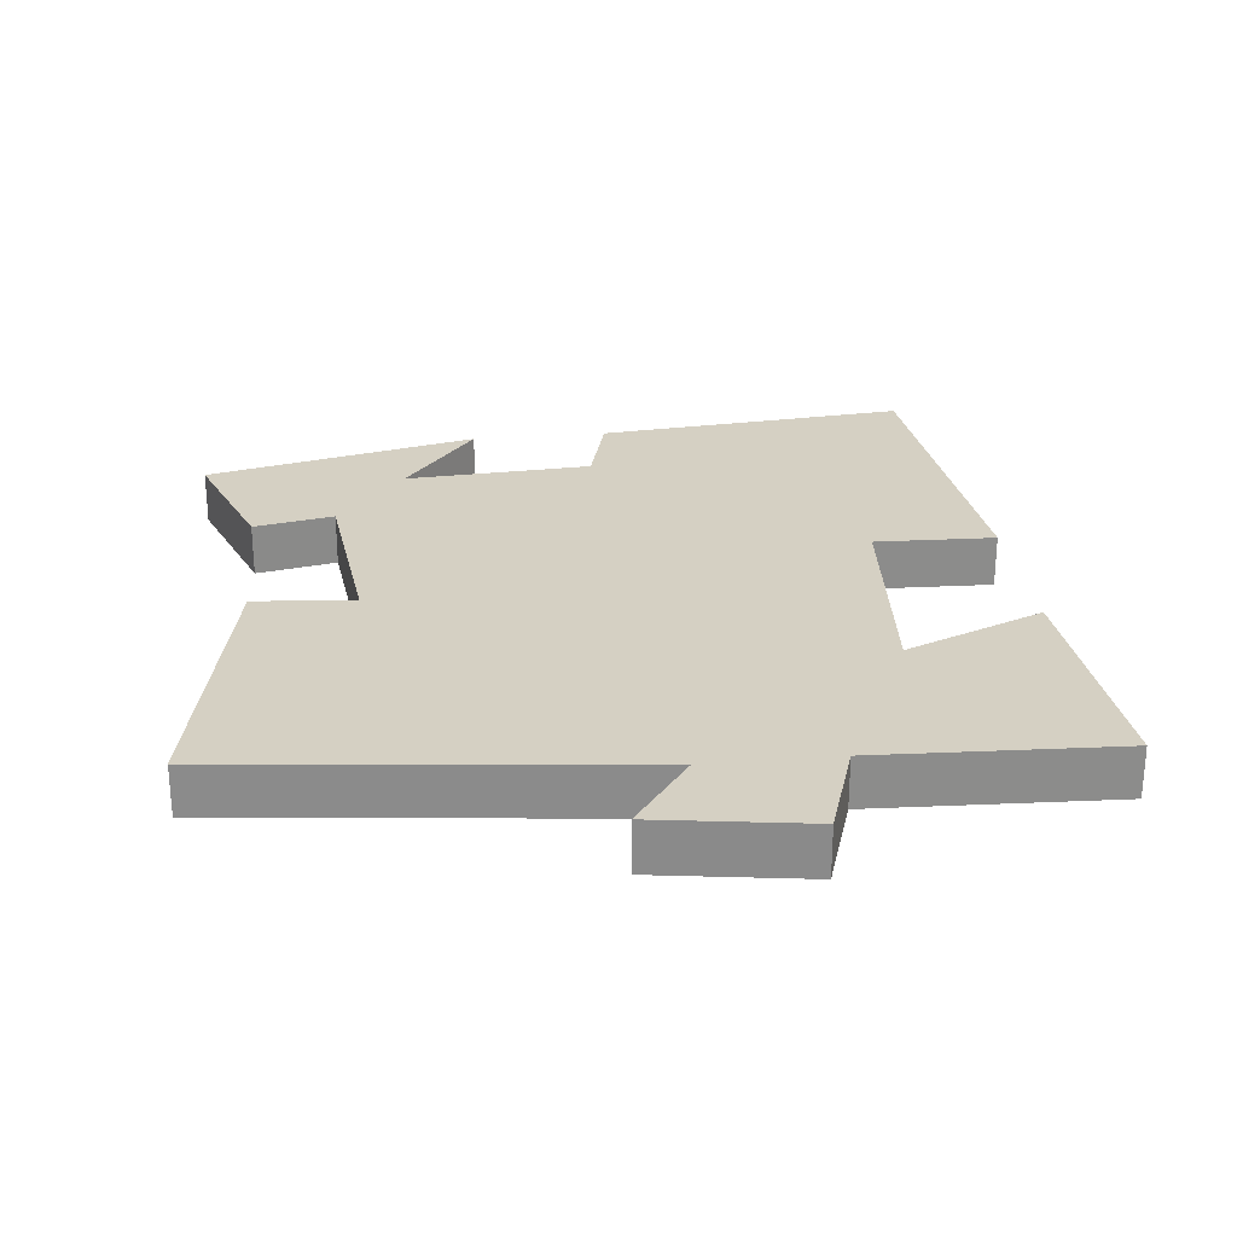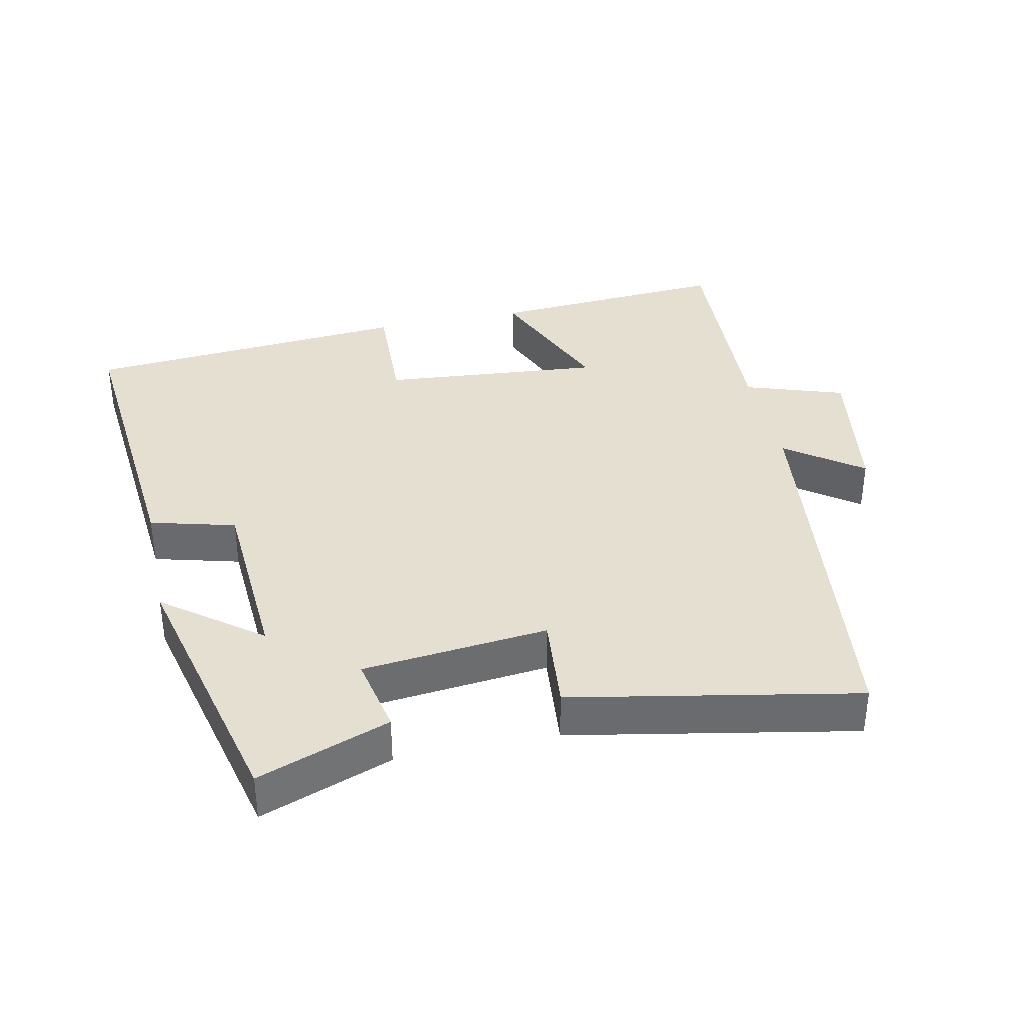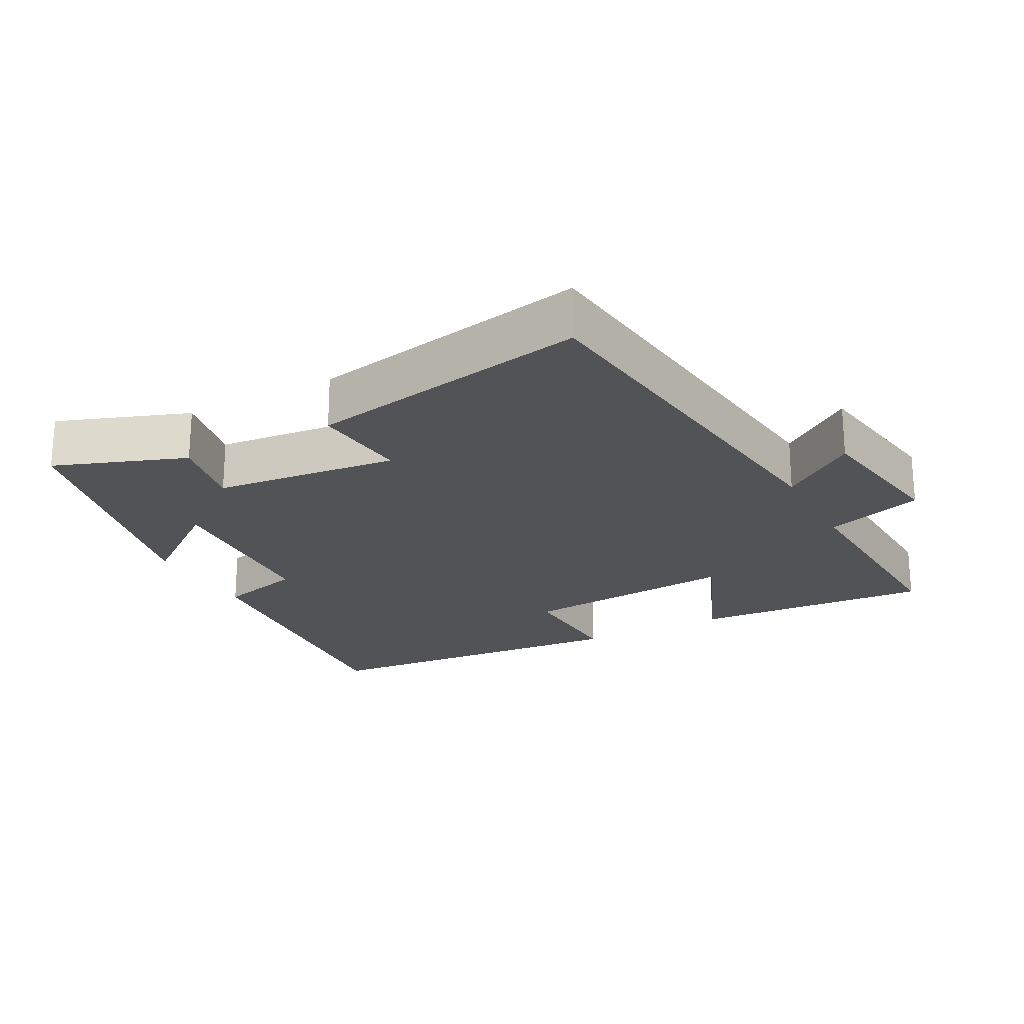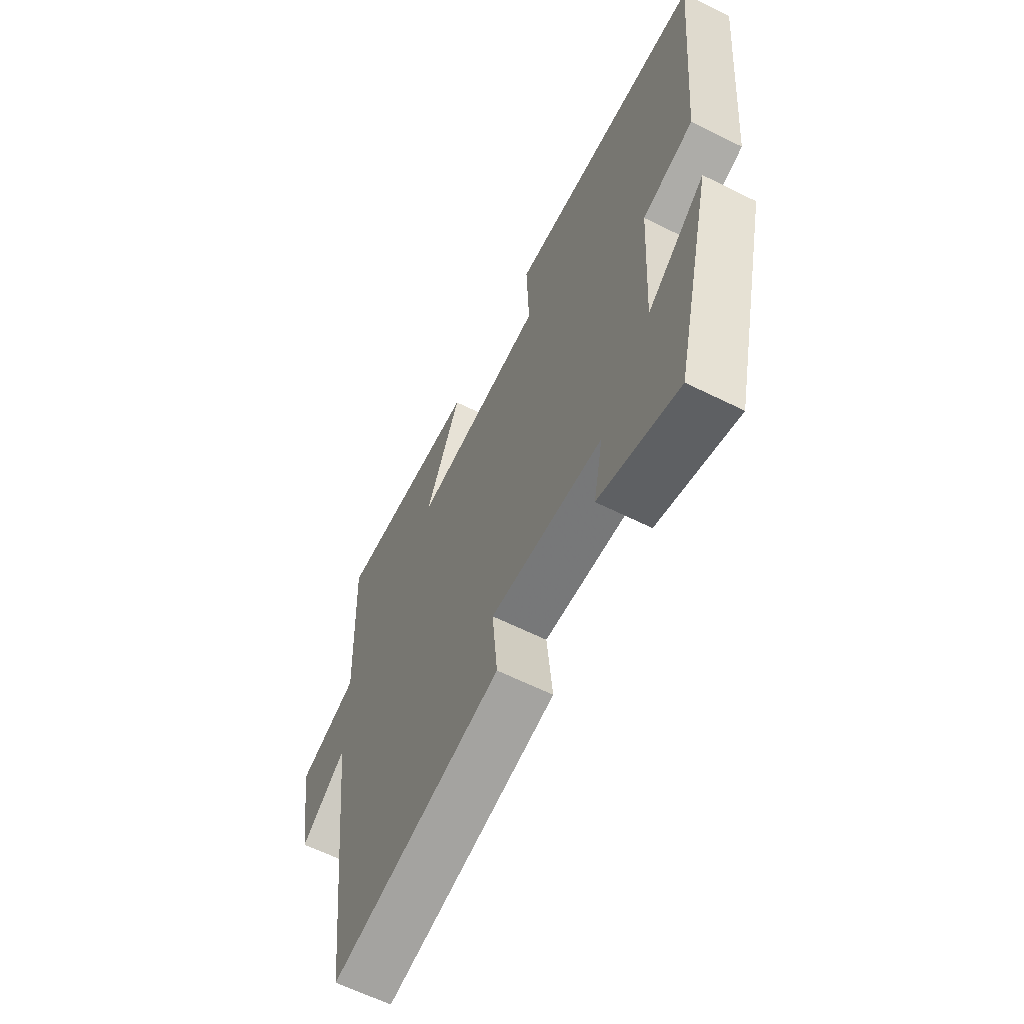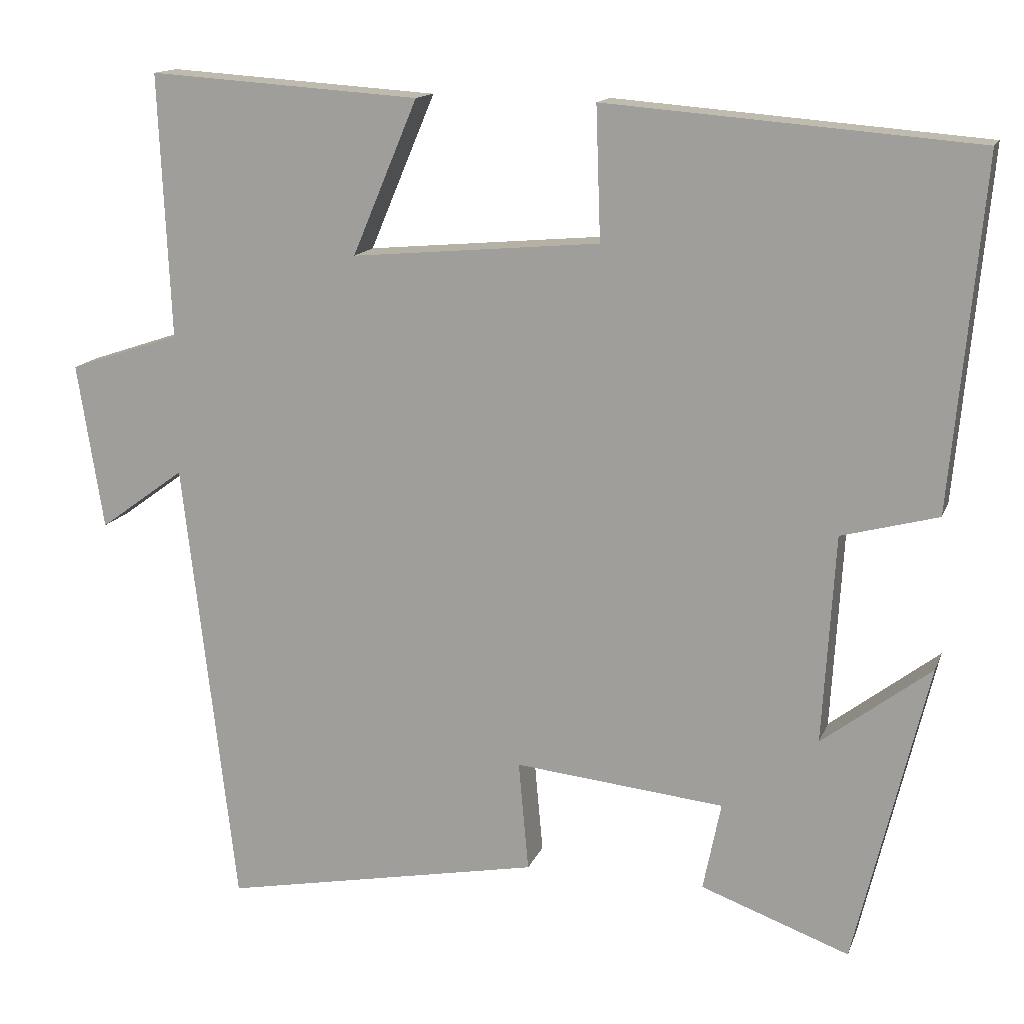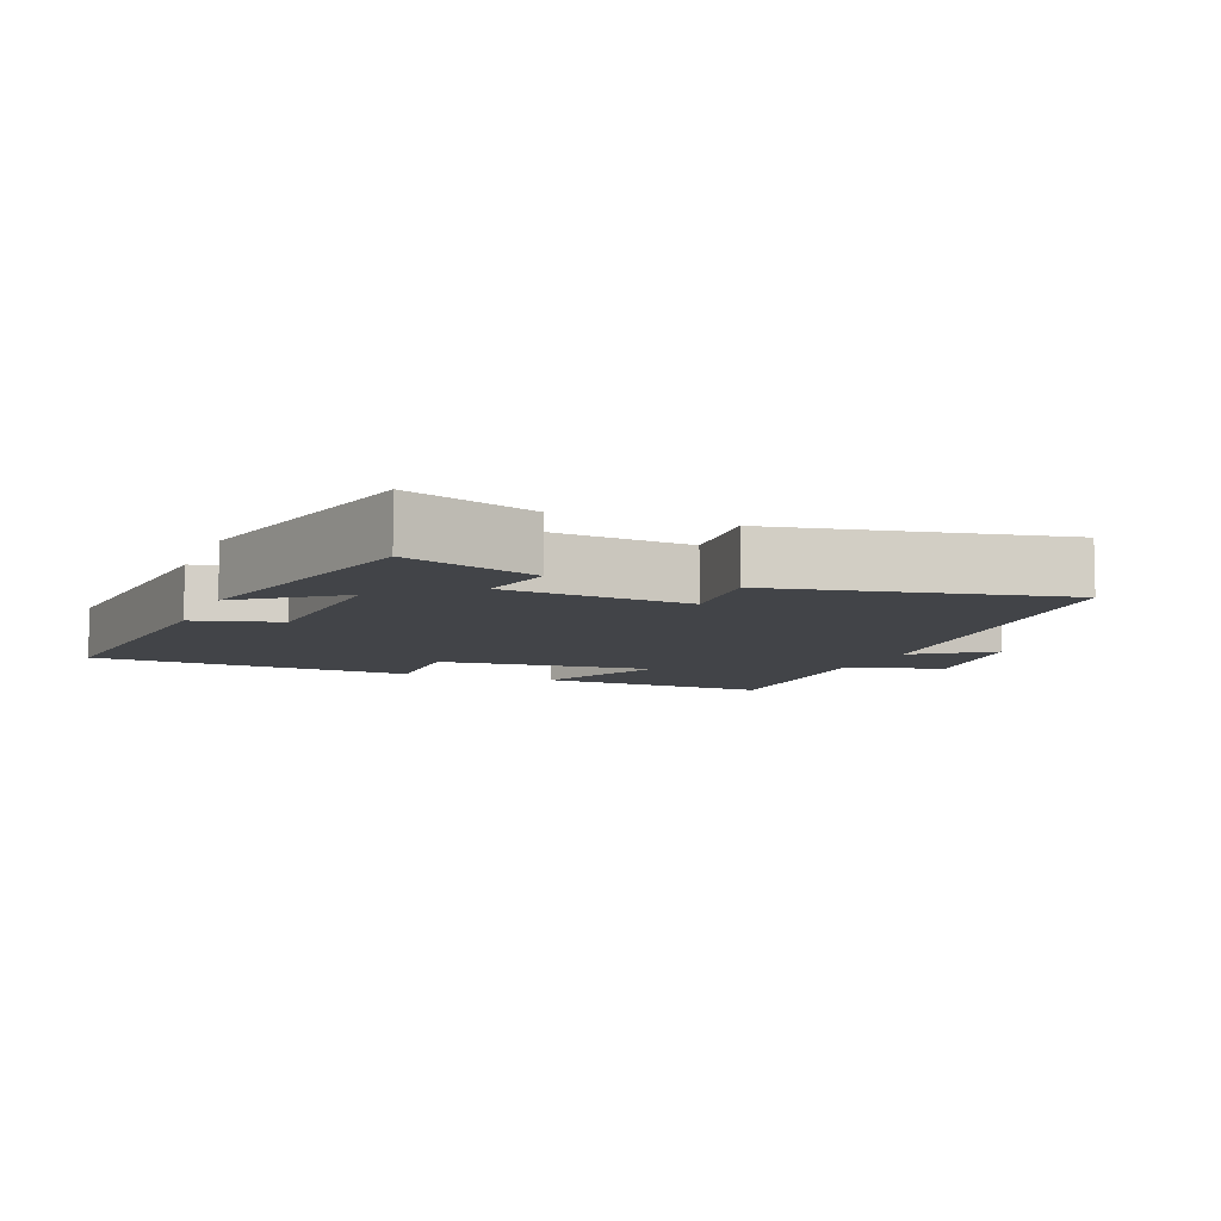
<metadata>
{"format":"obj","ext":"obj","renderer":"f3d","projection":"perspective","resolution":1024,"background":"white","views":[{"elev":26.2,"azim":-96.5,"up":"+Y"},{"elev":36.7,"azim":168.0,"up":"+Y"},{"elev":-22.0,"azim":-151.9,"up":"+Y"},{"elev":-62.9,"azim":63.3,"up":"+Z"},{"elev":14.2,"azim":16.3,"up":"+Z"},{"elev":-7.7,"azim":158.2,"up":"+Y"}]}
</metadata>
<code>
v 0.541 0.07 0.461
v 0.5 0.07 0.014
v 0.376 0.07 -0.019
v 0.36 0.07 -0.287
v 0.5 0.07 -0.18
v 0.406 0.07 -0.57
v 0.215 0.07 -0.5
v 0.238 0.07 -0.386
v -0.032 0.07 -0.358
v -0.019 0.07 -0.5
v -0.432 0.07 -0.579
v -0.5 0.07 0.003
v -0.61 0.07 -0.077
v -0.644 0.07 0.137
v -0.5 0.07 0.185
v -0.515 0.07 0.524
v -0.165 0.07 0.5
v -0.249 0.07 0.301
v 0.071 0.07 0.329
v 0.065 0.07 0.5
v 0.541 0 0.461
v 0.5 0 0.014
v 0.376 0 -0.019
v 0.36 0 -0.287
v 0.5 0 -0.18
v 0.406 0 -0.57
v 0.215 0 -0.5
v 0.238 0 -0.386
v -0.032 0 -0.358
v -0.019 0 -0.5
v -0.432 0 -0.579
v -0.5 0 0.003
v -0.61 0 -0.077
v -0.644 0 0.137
v -0.5 0 0.185
v -0.515 0 0.524
v -0.165 0 0.5
v -0.249 0 0.301
v 0.071 0 0.329
v 0.065 0 0.5
f 19 20 1 2
f 18 19 2 3
f 15 16 17 18
f 15 18 3 4
f 12 13 14 15
f 12 15 4
f 9 10 11 12
f 8 9 12 4
f 6 7 8
f 4 5 6 8
f 22 21 40 39
f 23 22 39 38
f 38 37 36 35
f 24 23 38 35
f 35 34 33 32
f 24 35 32
f 32 31 30 29
f 24 32 29 28
f 28 27 26
f 28 26 25 24
f 1 21 22 2
f 2 22 23 3
f 3 23 24 4
f 4 24 25 5
f 5 25 26 6
f 6 26 27 7
f 7 27 28 8
f 8 28 29 9
f 9 29 30 10
f 10 30 31 11
f 11 31 32 12
f 12 32 33 13
f 13 33 34 14
f 14 34 35 15
f 15 35 36 16
f 16 36 37 17
f 17 37 38 18
f 18 38 39 19
f 19 39 40 20
f 20 40 21 1

</code>
